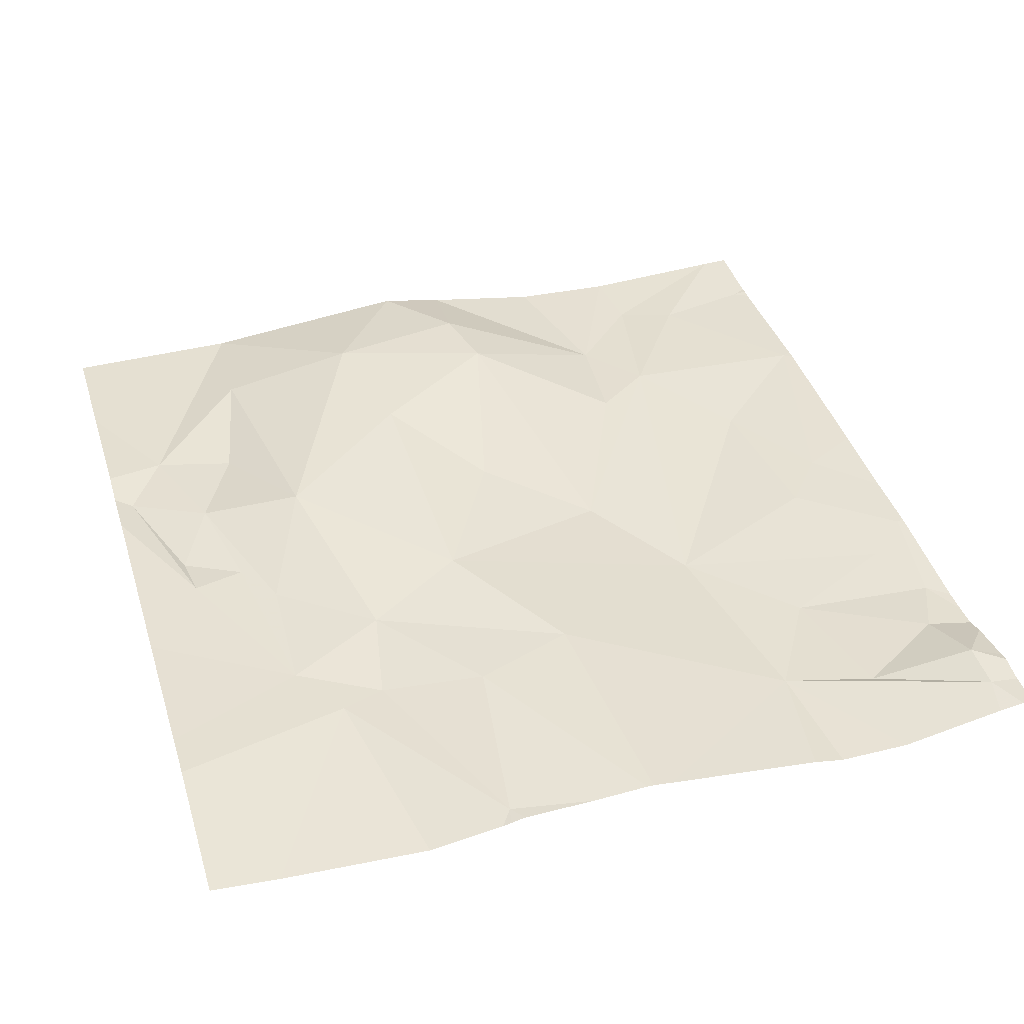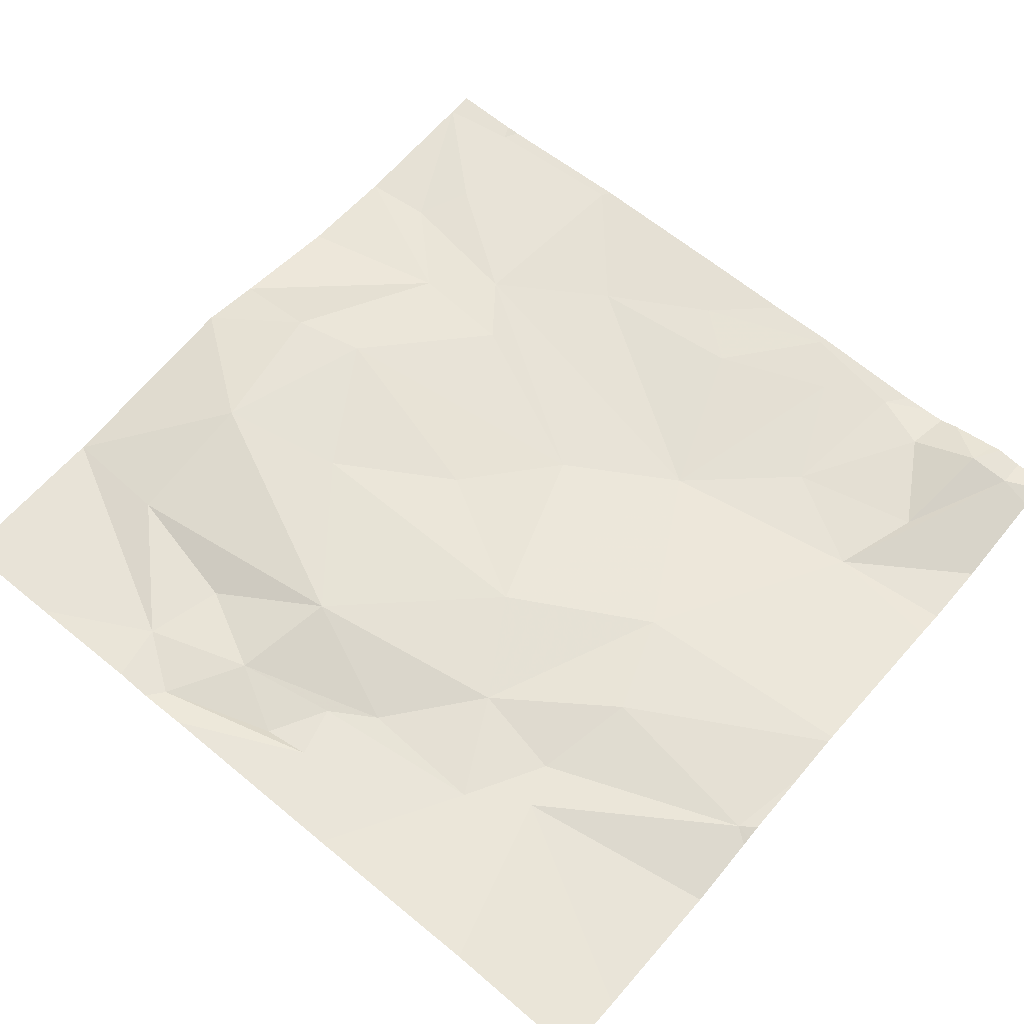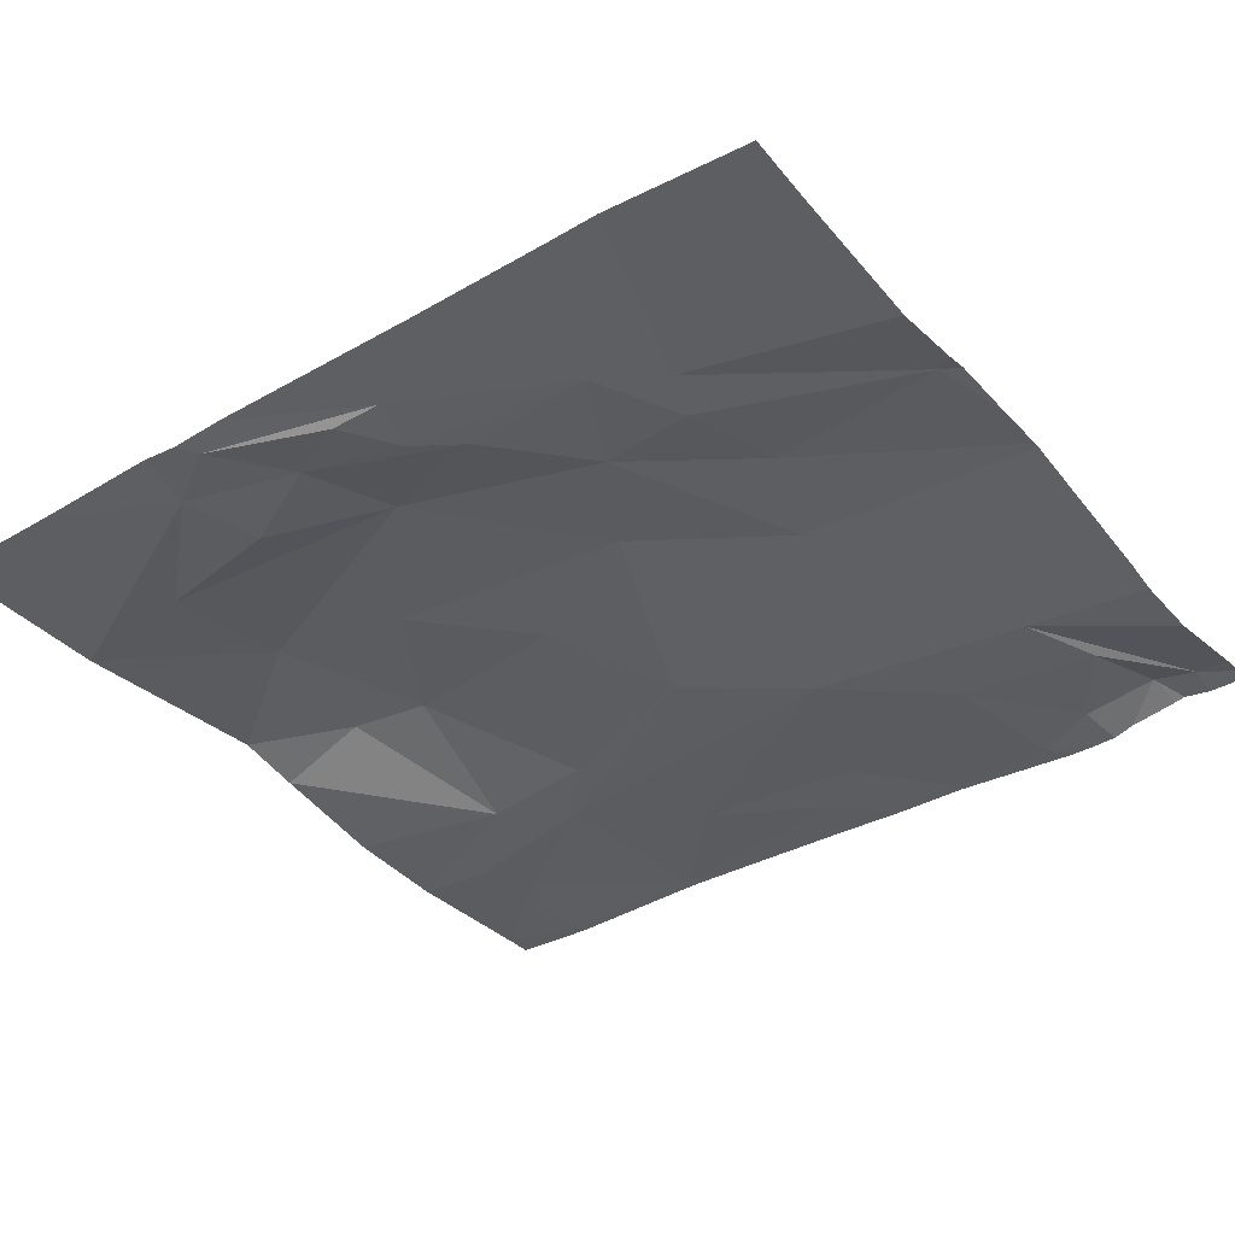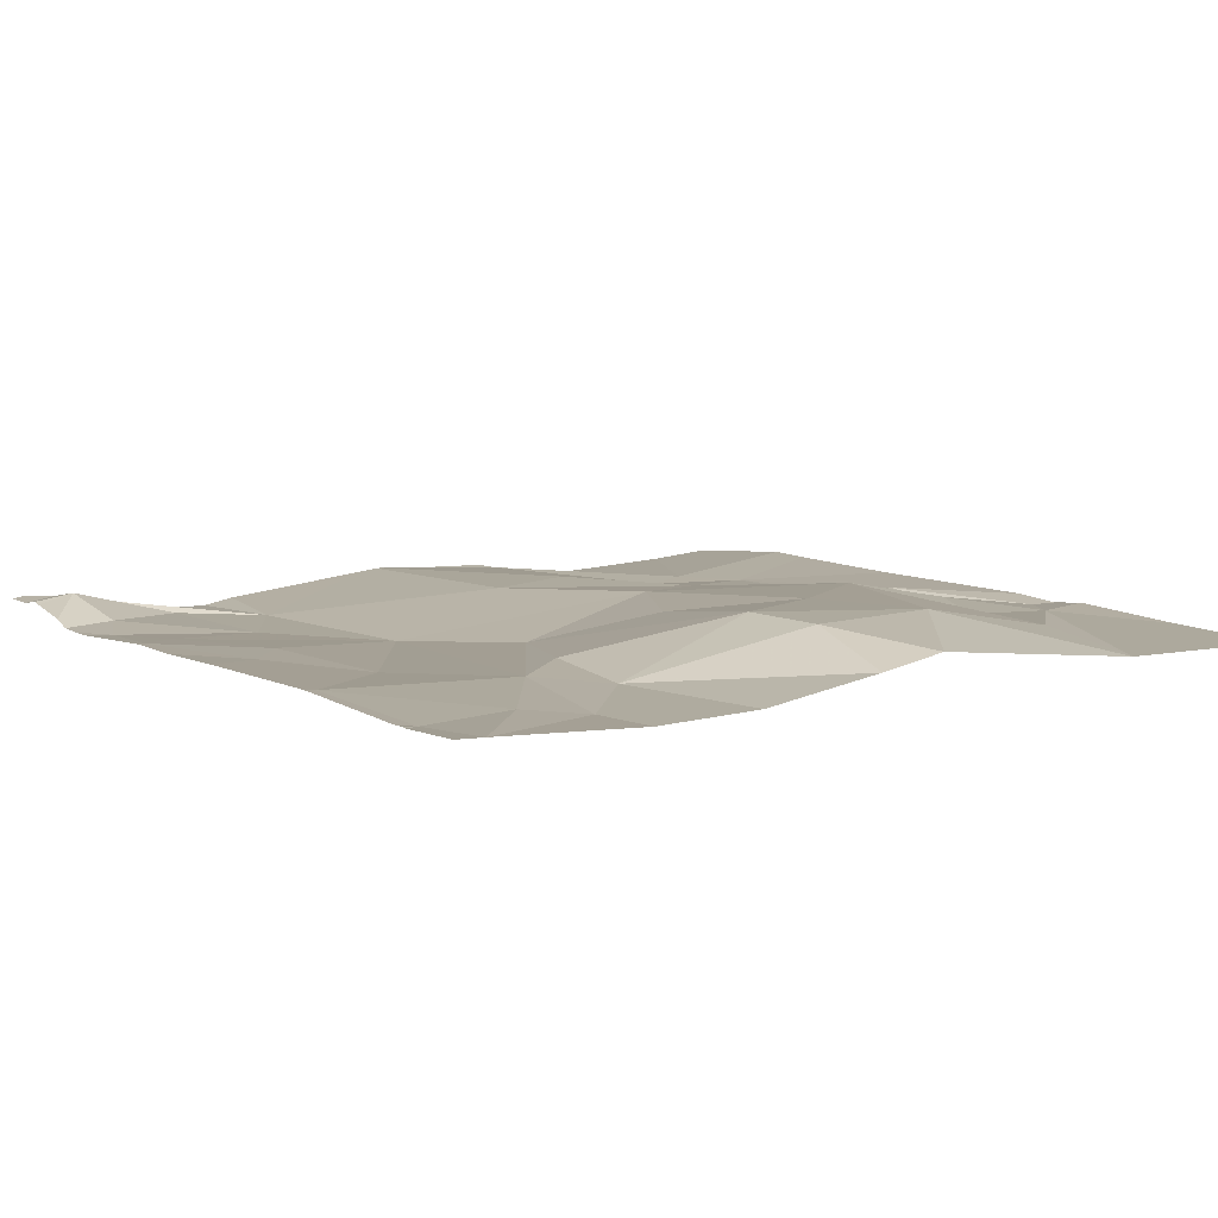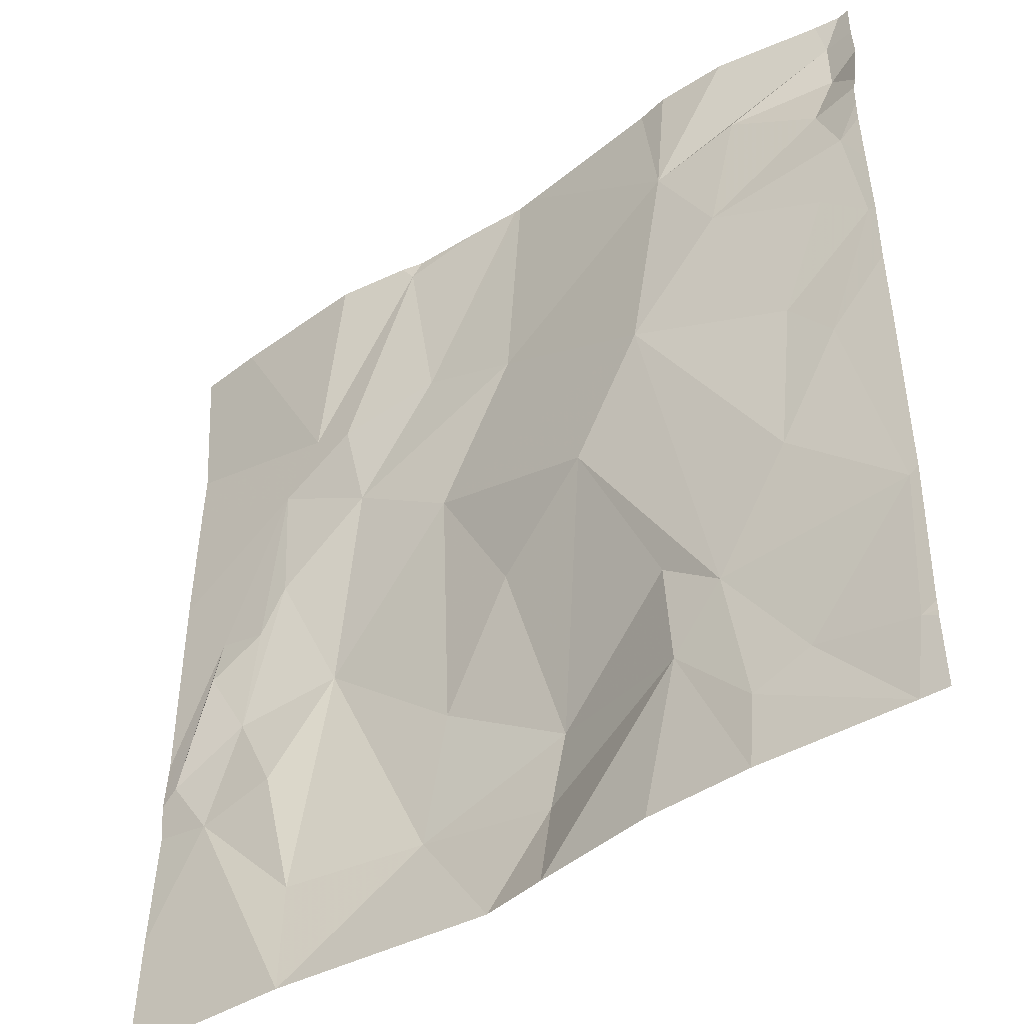
<metadata>
{"format":"obj","ext":"obj","renderer":"f3d","projection":"perspective","resolution":1024,"background":"white","views":[{"elev":39.7,"azim":163.3,"up":"+Z"},{"elev":61.4,"azim":130.3,"up":"+Z"},{"elev":-37.2,"azim":126.0,"up":"+Z"},{"elev":7.7,"azim":-33.8,"up":"+Z"},{"elev":-43.6,"azim":-142.5,"up":"+Y"}]}
</metadata>
<code>
v -46.81 223 483.2
v -43.12 226.2 483.3
v -46.18 223.3 483.2
v -46.15 223 483.2
v -45.12 223.4 483.4
v -44.87 223 483.3
v -45.16 223 483.3
v -44.49 223.5 483.4
v -43.86 223.5 483.3
v -43.9 223 483.2
v -46.31 226.9 483.1
v -43.12 225.4 483.3
v -46.87 223.3 483.2
v -46.43 223.4 483.2
v -45.84 223.6 483.2
v -45.69 223 483.2
v -45.19 223.7 483.4
v -43.38 224 483.2
v -46.77 226.9 483.2
v -46.89 224 483.2
v -46.06 223.9 483.2
v -43.73 224.1 483.2
v -43.99 224.6 483.3
v -46.68 224.9 483.2
v -43.12 226 483.3
v -46.41 224.4 483.2
v -45.79 224.1 483.2
v -45.45 224.9 483.2
v -44.98 224.6 483.3
v -44.61 224.1 483.4
v -43.54 224.5 483.3
v -43.2 224.3 483.2
v -46.48 225.1 483.2
v -45.78 225.4 483.1
v -44.63 225.2 483.3
v -43.76 225.1 483.2
v -43.63 224.9 483.2
v -43.37 224.8 483.2
v -43.4 225 483.2
v -43.12 224.4 483.3
v -46.9 225.5 483.2
v -45.01 225.9 483.3
v -44.18 225.5 483.3
v -43.73 225.7 483.2
v -45.86 226.9 483.2
v -43.12 225 483.3
v -46.83 226 483.2
v -46.7 225.7 483.2
v -46.2 225.9 483.1
v -45.94 226.3 483.2
v -44.56 226 483.3
v -43.9 226 483.2
v -44.1 225.9 483.2
v -45.17 226.9 483.2
v -43.12 224.2 483.2
v -46.72 226.2 483.2
v -46.32 226.5 483.2
v -44.45 226.8 483.2
v -43.12 223.5 483.2
v -43.12 224.1 483.3
v -46.78 226.5 483.3
v -46.79 226.7 483.3
v -43.12 223 483.2
v -45.09 226.9 483.3
v -46.93 223.3 483.2
v -46.93 223.3 483.2
v -46.93 223 483.2
v -46.93 223.3 483.2
v -46.93 224.8 483.2
v -46.93 224 483.2
v -46.93 224 483.2
v -46.93 225.2 483.2
v -46.93 226 483.2
v -46.93 225.8 483.2
v -46.93 225.5 483.2
v -46.93 226.1 483.2
v -46.93 226.3 483.2
v -46.93 226.7 483.2
v -46.93 226.3 483.2
v -46.93 226.6 483.2
v -46.93 226.6 483.3
v -44.81 226.9 483.2
v -45.06 226.9 483.3
v -44.07 226.9 483.2
v -44.4 226.9 483.2
v -43.42 226.9 483.2
v -46 226.9 483.1
v -44.5 226.9 483.2
v -44.44 226.9 483.2
v -43.12 226.9 483.2
v -46.88 226.9 483.2
v -46.93 226.9 483.2
f 4 3 1
f 5 7 6
f 10 9 8
f 10 8 6
f 87 50 45
f 1 13 66
f 13 1 14
f 1 3 14
f 3 4 15
f 16 15 4
f 7 15 16
f 5 17 15
f 7 5 15
f 17 5 8
f 8 5 6
f 18 10 63
f 14 3 21
f 15 21 3
f 13 14 20
f 10 18 9
f 18 22 9
f 9 23 8
f 20 24 69
f 86 52 2
f 68 20 71
f 21 26 20
f 20 14 21
f 21 15 27
f 15 17 27
f 27 17 28
f 27 28 21
f 30 29 17
f 8 30 17
f 31 23 22
f 8 23 30
f 22 23 9
f 22 18 31
f 32 18 60
f 18 32 31
f 26 24 20
f 26 21 34
f 29 30 35
f 17 29 28
f 35 30 23
f 23 31 36
f 38 37 31
f 39 38 32
f 31 32 38
f 39 32 55
f 41 24 33
f 33 24 26
f 34 33 26
f 28 34 21
f 34 28 35
f 35 28 29
f 36 43 23
f 31 37 36
f 43 35 23
f 37 38 39
f 44 39 46
f 37 39 44
f 83 51 82
f 85 58 84
f 72 41 75
f 41 47 74
f 41 48 47
f 47 48 49
f 49 48 34
f 48 41 33
f 48 33 34
f 34 50 49
f 51 42 43
f 42 34 35
f 42 35 43
f 52 53 44
f 44 43 36
f 43 53 51
f 44 53 43
f 36 37 44
f 84 52 86
f 76 56 77
f 49 56 47
f 57 56 49
f 42 50 34
f 51 53 58
f 82 58 88
f 61 62 78
f 77 61 79
f 61 57 62
f 50 57 49
f 61 56 57
f 62 50 11
f 57 50 62
f 54 42 64
f 51 58 82
f 64 51 83
f 52 58 53
f 58 52 84
f 52 44 25
f 64 42 51
f 86 2 90
f 65 13 68
f 66 13 65
f 67 1 66
f 2 52 25
f 68 13 20
f 54 50 42
f 69 24 72
f 70 20 69
f 25 44 12
f 71 20 70
f 12 44 46
f 72 24 41
f 46 39 40
f 73 47 76
f 74 47 73
f 45 50 54
f 75 41 74
f 40 39 55
f 76 47 56
f 77 56 61
f 78 62 91
f 55 32 60
f 60 18 59
f 79 61 80
f 19 62 11
f 11 50 87
f 80 61 81
f 81 61 78
f 59 18 63
f 88 58 89
f 89 58 85
f 91 62 19
f 92 78 91

</code>
